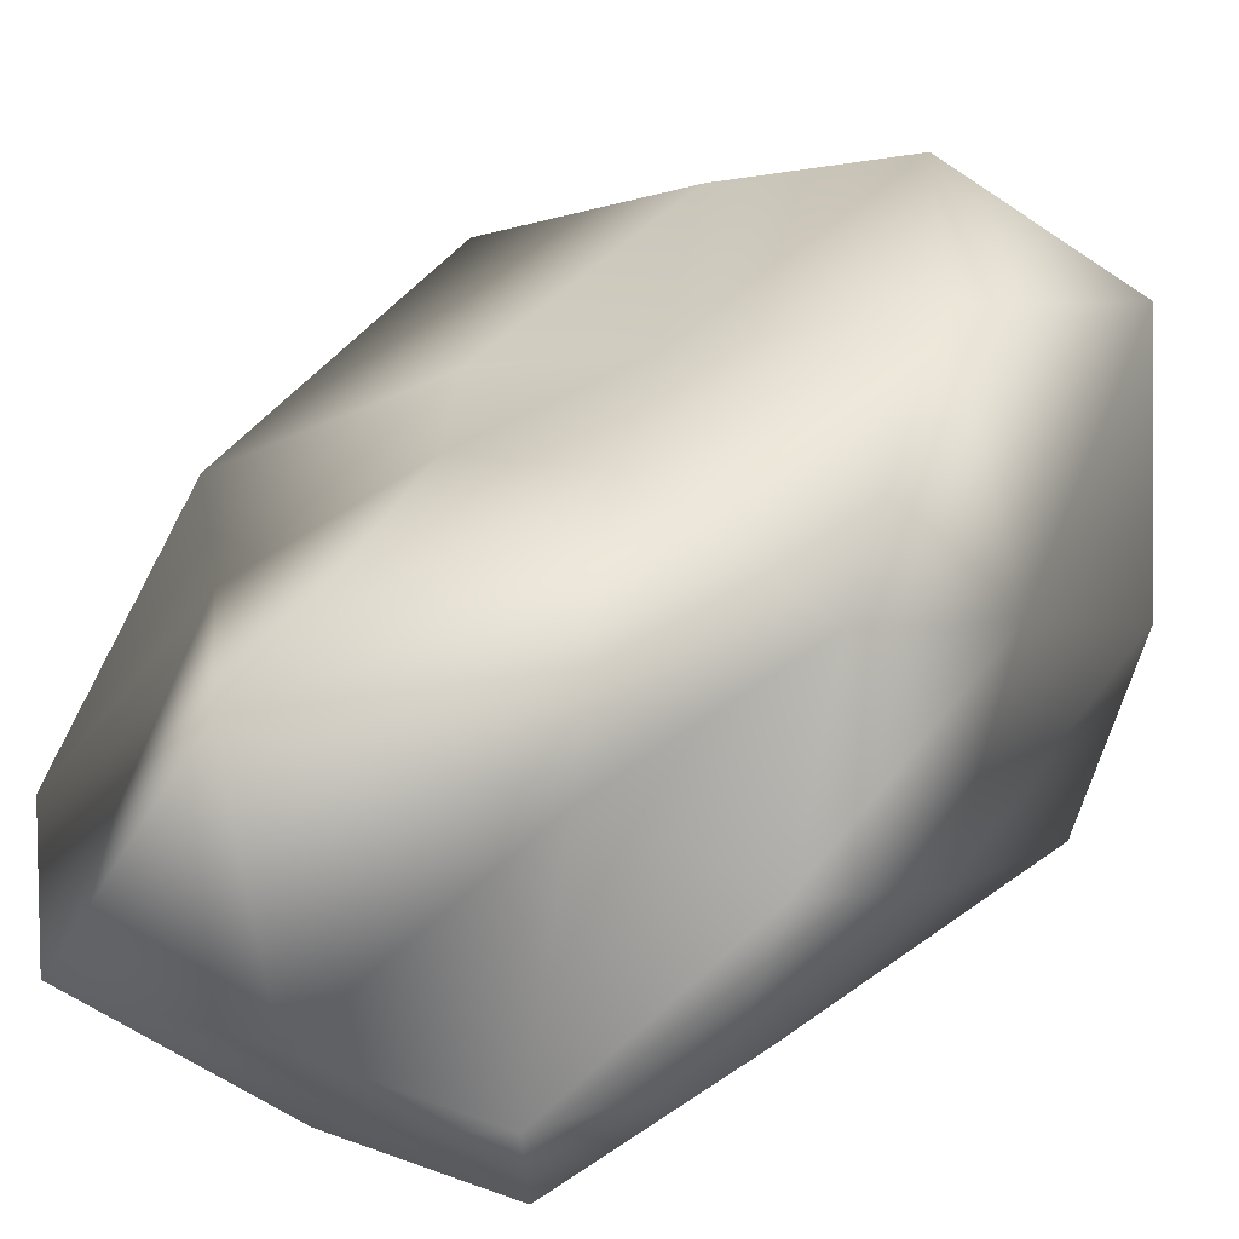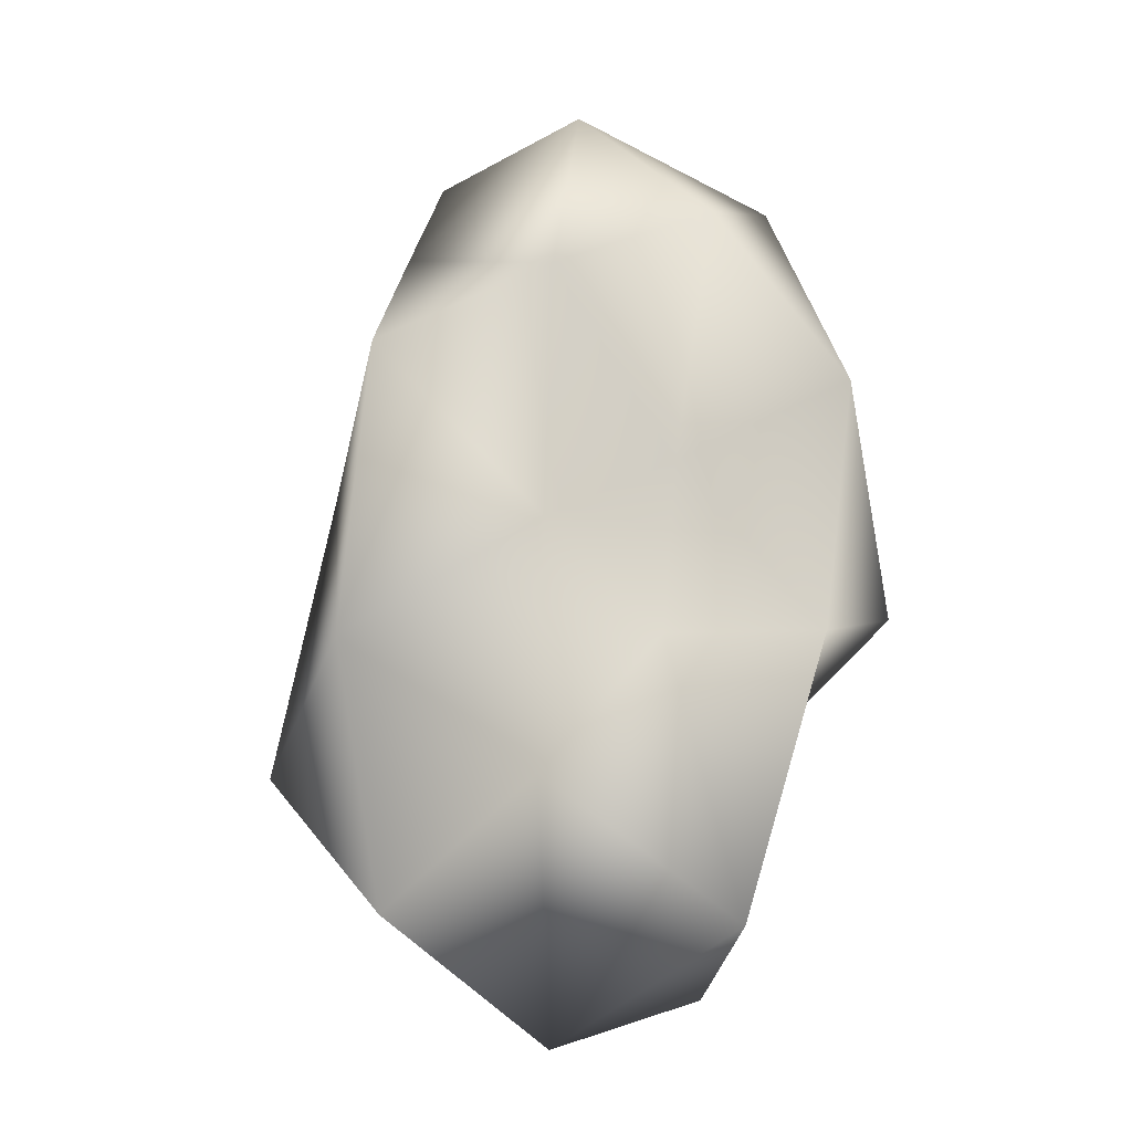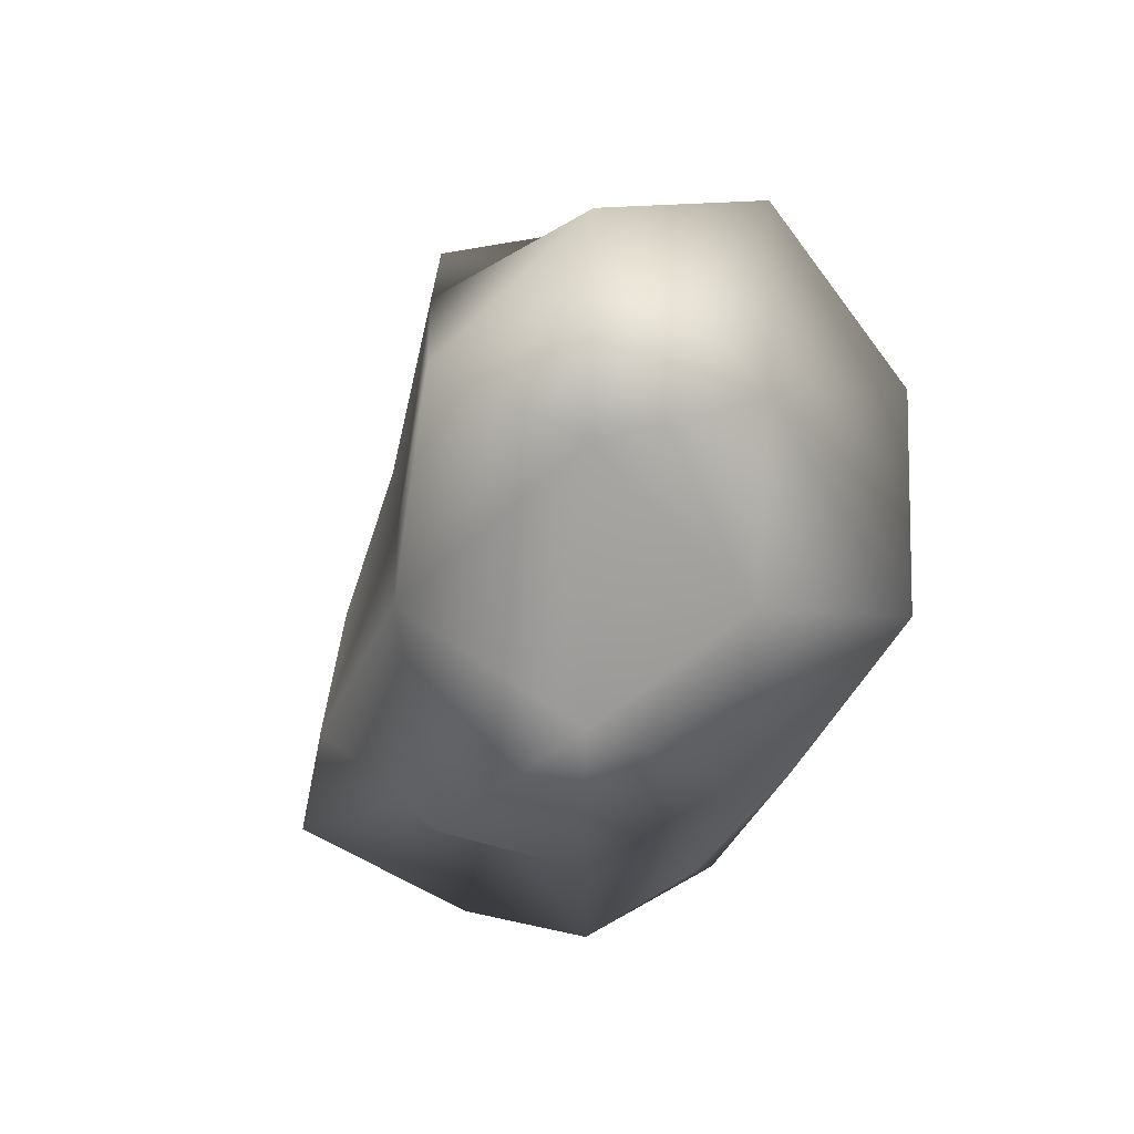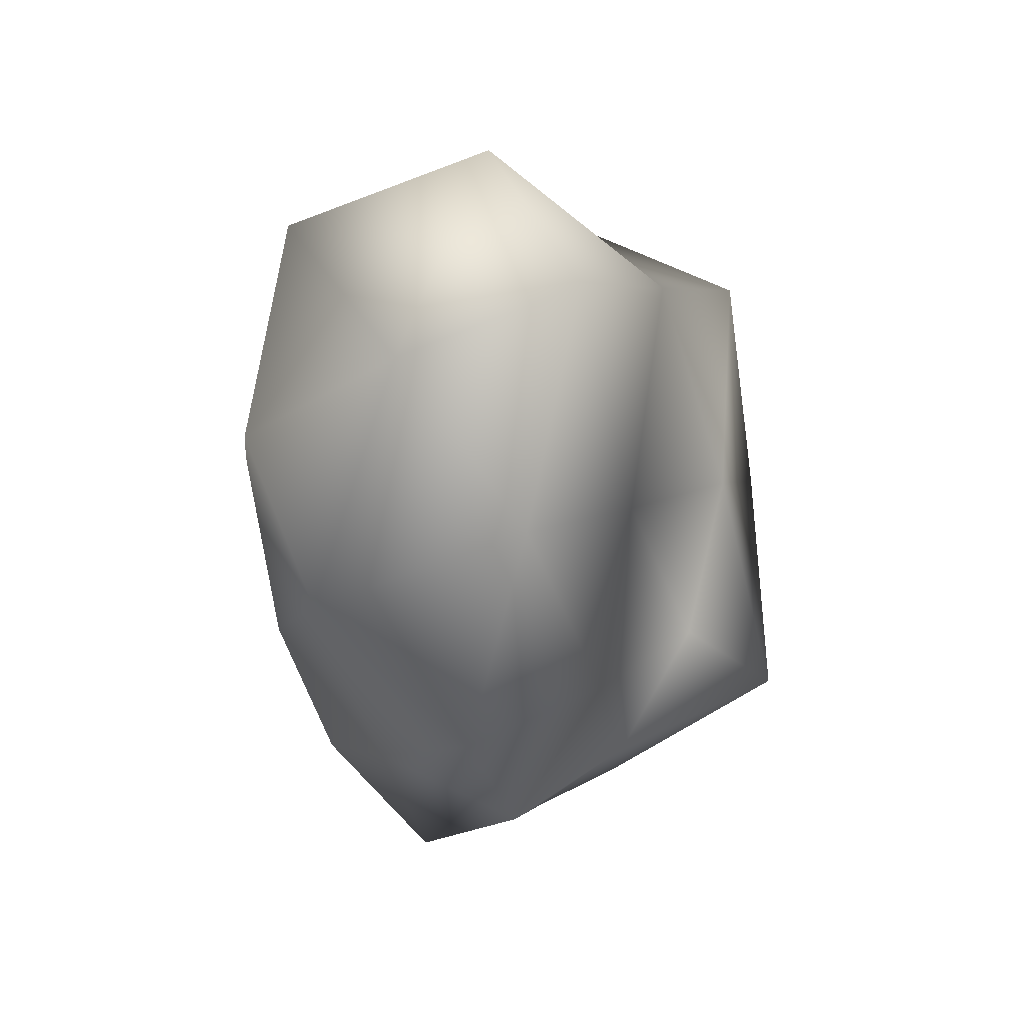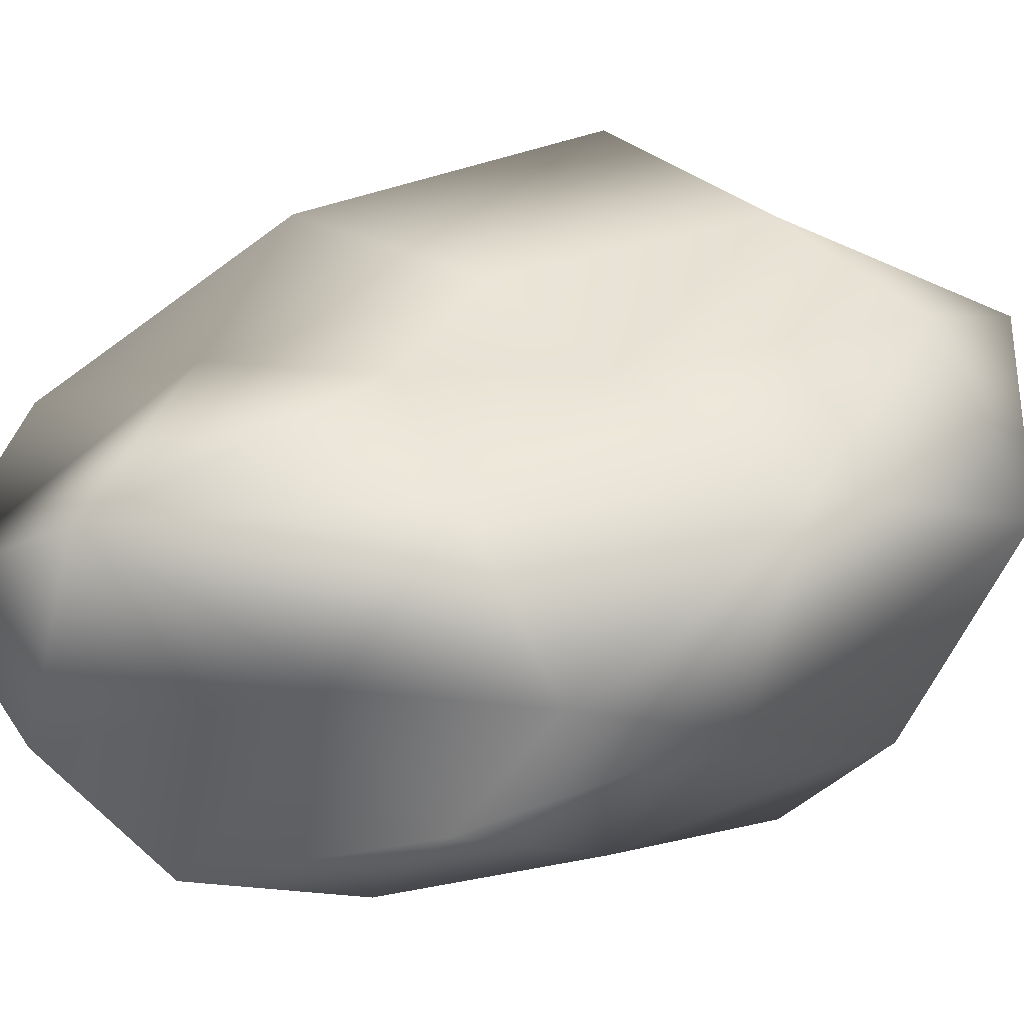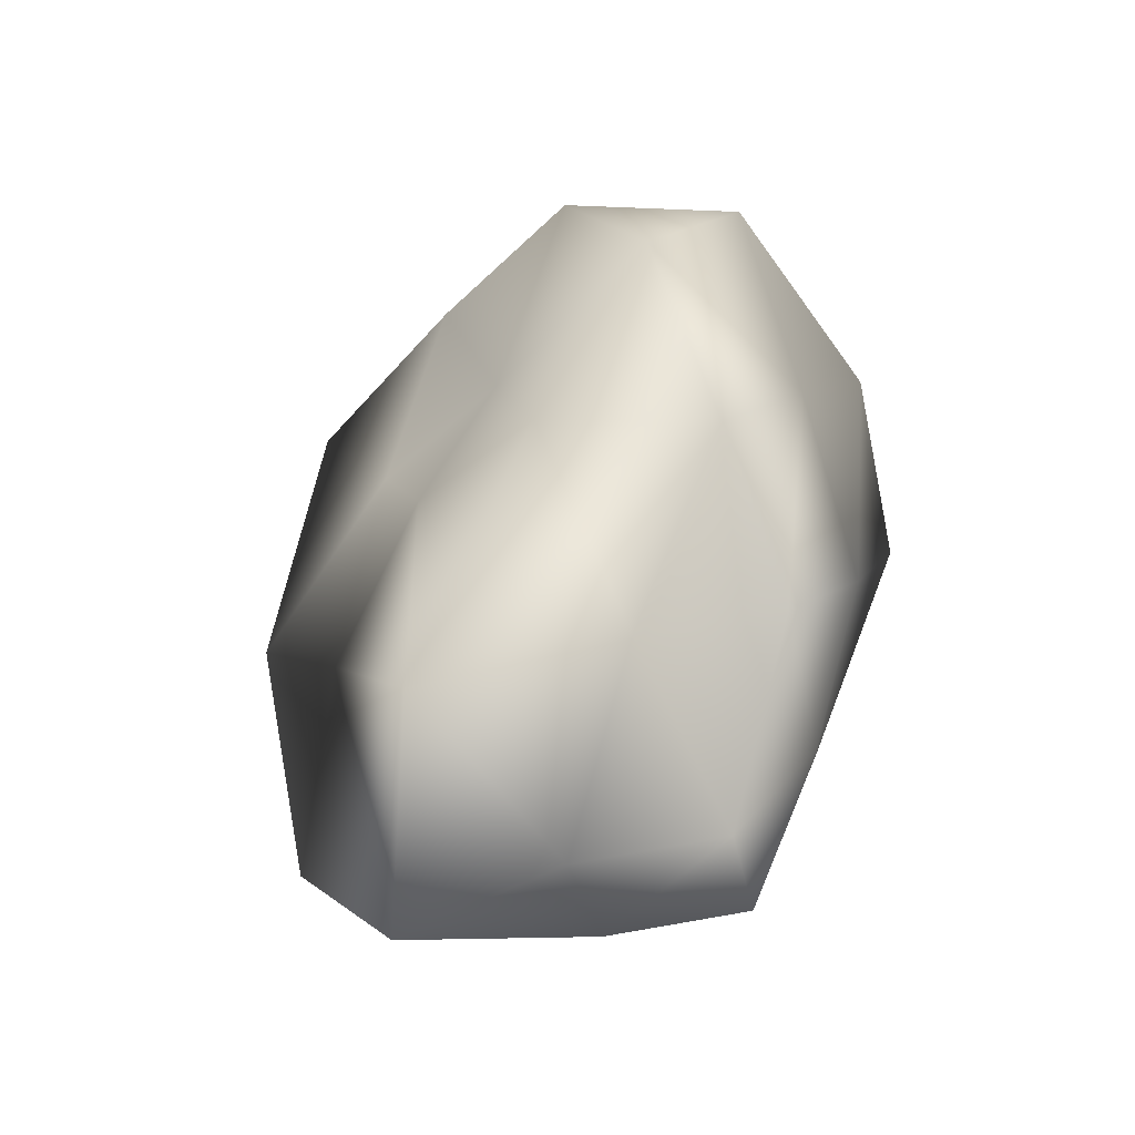
<metadata>
{"format":"obj","ext":"obj","renderer":"f3d","projection":"perspective","resolution":1024,"background":"white","views":[{"elev":60.7,"azim":32.4,"up":"+Z"},{"elev":2.2,"azim":-49.8,"up":"+Y"},{"elev":43.6,"azim":59.5,"up":"+Y"},{"elev":35.2,"azim":152.2,"up":"+Y"},{"elev":78.6,"azim":64.1,"up":"+Z"},{"elev":-36.5,"azim":11.8,"up":"+Y"}]}
</metadata>
<code>
g object
v 0 -2.769e-05 157.8
v -34.86 82.92 91.27
v -67.69 -2.259e-05 109.5
v 52.12 123.8 136.4
v 0 208.3 87.5
v 85.6 -2.861e-05 138.5
v -99.78 55.93 61.67
v -75.39 179.9 46.59
v -154.3 140.3 0
v -75.39 179.9 46.59
v -78.32 185.8 -48.41
v -154.3 140.3 0
v 0 262.8 0
v 0 232.3 -97.66
v 0 262.8 0
v -75.39 179.9 46.59
v 0 262.8 0
v 90.39 215.7 55.87
v 0 262.8 0
v 0 262.8 0
v 78.64 187.2 -48.6
v 144.3 131.2 0
v 0 262.8 0
v 118.5 66.34 73.26
v 133.7 -2.337e-05 0
v 103.4 -58.13 63.9
v 106.4 -96.71 0
v 147.5 82.93 -91.16
v 101.9 -57.32 -63
v 84.85 -2.821e-05 -137.3
v 56.79 135.1 -148.7
v -35.99 85.47 -94.22
v 0 -2.252e-05 -128.2
v -67.45 -2.24e-05 -109.1
v -35.88 -85.2 -93.94
v 40.62 -96.55 -106.4
v 0 -142.2 -59.89
v 66.58 -158.6 -41.15
v 0 -186.7 0
v 0 -186.7 0
v 69.22 -164.7 42.78
v 0 -193 81.13
v 0 -186.7 0
v 0 -186.7 0
v -64.99 -154.6 -40.17
v -86.95 -206.8 53.74
v -151 -137.2 0
v -86.95 -206.8 53.74
v 0 -186.7 0
v 0 -186.7 0
v -116.8 -65.65 72.16
v -151 -137.2 0
v -57.78 -137.6 151.3
v 31.59 -75.09 82.7
v -179.3 -3.141e-05 0
v -111.1 62.3 -68.69
v -179.3 -3.141e-05 0
v -141.2 -79.67 -87.24
f 1 2 3
f 2 4 5
f 4 1 6
f 1 4 2
f 2 7 3
f 7 8 9
f 8 2 5
f 2 8 7
f 10 11 12
f 11 13 14
f 15 8 5
f 16 17 11
f 18 19 5
f 20 21 14
f 21 18 22
f 18 21 23
f 4 18 5
f 18 24 22
f 24 4 6
f 4 24 18
f 24 25 22
f 25 26 27
f 26 24 6
f 24 26 25
f 25 28 22
f 28 29 30
f 29 25 27
f 25 29 28
f 21 31 14
f 31 28 30
f 28 21 22
f 21 28 31
f 31 32 14
f 32 33 34
f 33 31 30
f 31 33 32
f 33 35 34
f 35 36 37
f 36 33 30
f 33 36 35
f 36 38 37
f 38 29 27
f 29 36 30
f 36 29 38
f 38 39 37
f 40 41 42
f 41 38 27
f 38 41 43
f 44 45 37
f 45 46 47
f 48 49 42
f 50 46 45
f 48 51 52
f 51 53 3
f 53 48 42
f 48 53 51
f 53 1 3
f 1 54 6
f 54 53 42
f 53 54 1
f 41 54 42
f 54 26 6
f 26 41 27
f 41 26 54
f 55 7 9
f 7 51 3
f 51 55 52
f 55 51 7
f 56 57 12
f 57 58 47
f 58 56 34
f 56 58 57
f 11 56 12
f 56 32 34
f 32 11 14
f 11 32 56
f 45 35 37
f 35 58 34
f 58 45 47
f 45 58 35

</code>
